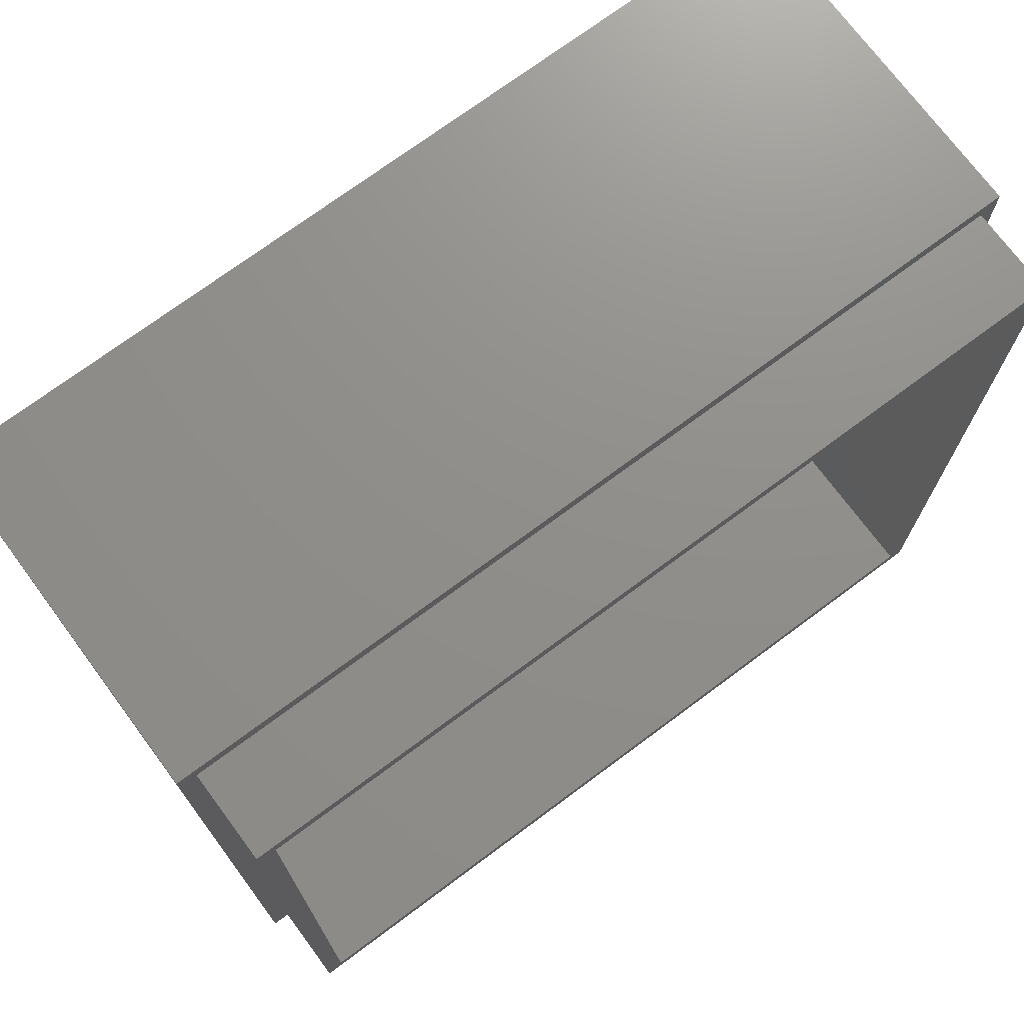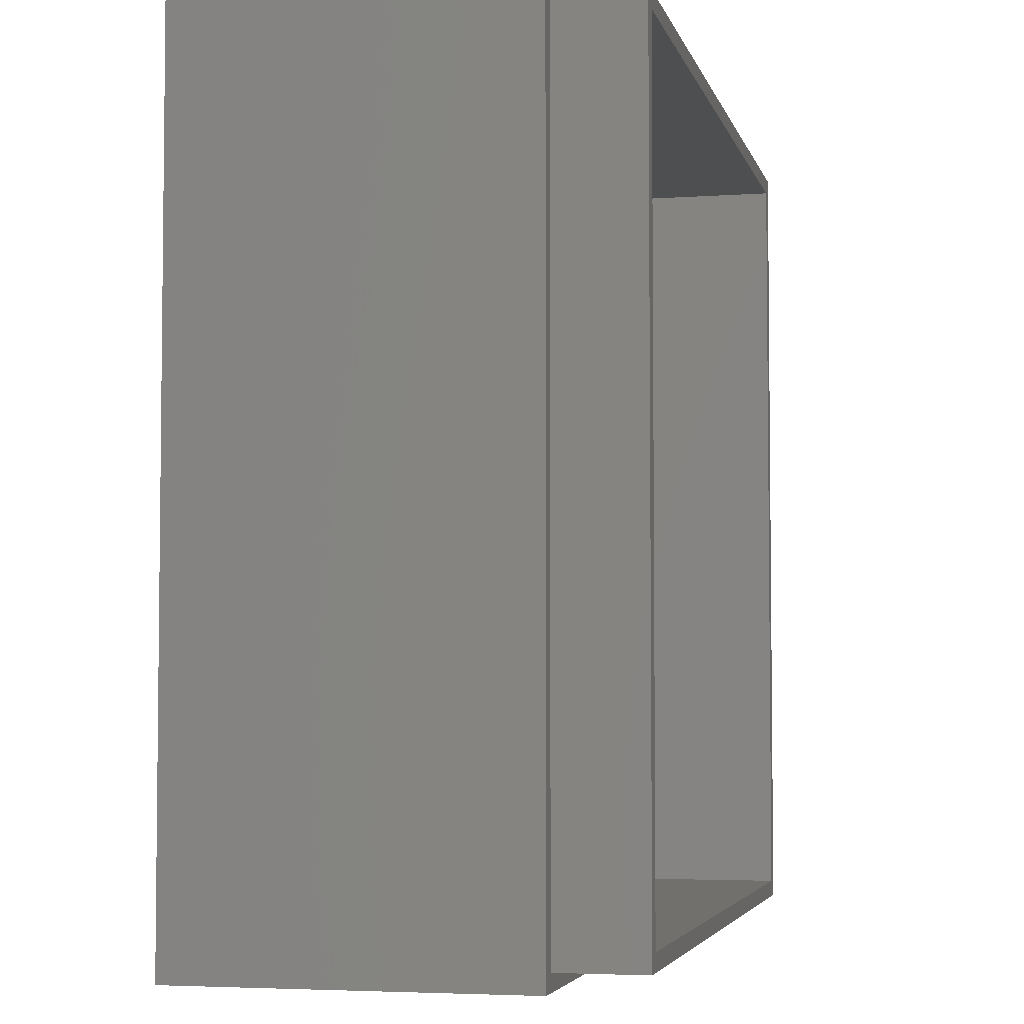
<metadata>
{"format":"stl","ext":"stl","renderer":"f3d","projection":"perspective","resolution":1024,"background":"white","views":[{"elev":73.1,"azim":-36.6,"up":"+Y"},{"elev":-4.2,"azim":-77.1,"up":"+Y"}]}
</metadata>
<code>
# stl→obj: 374 verts, 898 faces
v 109.5 145 0
v 58.89 94.38 0
v 58.89 145 0
v 109.5 94.38 0
v 63.89 138 3
v 63.89 99.38 5
v 63.89 99.38 3
v 63.89 138 5
v 102.5 140 5
v 104.5 138 3
v 104.5 138 5
v 102.5 140 3
v 104.5 101.4 5
v 102.5 99.38 3
v 102.5 99.38 5
v 104.5 101.4 3
v 65.89 140 3
v 65.89 140 5
v 64.89 102.4 3
v 64.96 101.9 3
v 65.16 101.4 3
v 65.47 101 3
v 65.89 100.7 3
v 66.37 100.5 3
v 66.89 100.4 3
v 67.41 100.5 3
v 67.89 100.7 3
v 68.3 101 3
v 68.62 101.4 3
v 68.82 101.9 3
v 68.89 102.4 3
v 100.5 100.7 3
v 100.1 101 3
v 68.89 137 3
v 99.8 101.4 3
v 99.6 101.9 3
v 99.53 102.4 3
v 101 100.5 3
v 101.5 100.4 3
v 102 100.5 3
v 102.5 100.7 3
v 102.9 101 3
v 103.3 101.4 3
v 103.5 101.9 3
v 103.5 102.4 3
v 103.5 137 3
v 64.96 137.5 3
v 64.89 137 3
v 65.16 138 3
v 65.47 138.4 3
v 65.89 138.8 3
v 66.37 139 3
v 66.89 139 3
v 67.41 139 3
v 67.89 138.8 3
v 68.3 138.4 3
v 68.62 138 3
v 68.82 137.5 3
v 100.5 138.8 3
v 100.1 138.4 3
v 99.8 138 3
v 99.6 137.5 3
v 99.53 137 3
v 101 139 3
v 101.5 139 3
v 102 139 3
v 102.5 138.8 3
v 102.9 138.4 3
v 103.3 138 3
v 103.5 137.5 3
v 99.6 102.9 3
v 99.6 136.5 3
v 99.8 103.4 3
v 99.8 136 3
v 100.1 103.8 3
v 100.1 135.6 3
v 100.5 104.1 3
v 100.5 135.3 3
v 101 104.3 3
v 101 135.1 3
v 101.5 104.4 3
v 101.5 135 3
v 102 104.3 3
v 102 135.1 3
v 102.5 104.1 3
v 102.5 135.3 3
v 102.9 103.8 3
v 102.9 135.6 3
v 103.3 103.4 3
v 103.3 136 3
v 103.5 102.9 3
v 103.5 136.5 3
v 64.96 102.9 3
v 64.96 136.5 3
v 65.16 103.4 3
v 65.16 136 3
v 65.47 103.8 3
v 65.47 135.6 3
v 65.89 104.1 3
v 65.89 135.3 3
v 66.37 104.3 3
v 66.37 135.1 3
v 66.89 104.4 3
v 66.89 135 3
v 67.41 104.3 3
v 67.41 135.1 3
v 67.89 104.1 3
v 67.89 135.3 3
v 68.3 103.8 3
v 68.3 135.6 3
v 68.62 103.4 3
v 68.62 136 3
v 68.82 102.9 3
v 68.82 136.5 3
v 64.96 137.5 8
v 64.89 137 8
v 64.96 136.5 8
v 65.16 136 8
v 65.16 138 8
v 65.47 135.6 8
v 65.47 138.4 8
v 65.49 137 8
v 65.54 136.7 8
v 65.89 135.3 8
v 65.68 136.3 8
v 65.9 136 8
v 66.37 135.1 8
v 66.19 135.8 8
v 66.53 135.7 8
v 66.89 135 8
v 66.89 135.6 8
v 67.41 135.1 8
v 67.25 135.7 8
v 67.59 135.8 8
v 67.89 135.3 8
v 67.88 136 8
v 68.1 136.3 8
v 68.3 135.6 8
v 68.24 136.7 8
v 68.29 137 8
v 65.54 137.4 8
v 65.89 138.8 8
v 65.68 137.7 8
v 65.9 138 8
v 66.37 139 8
v 66.19 138.2 8
v 66.53 138.4 8
v 66.89 139 8
v 66.89 138.4 8
v 67.25 138.4 8
v 67.41 139 8
v 67.59 138.2 8
v 67.89 138.8 8
v 67.88 138 8
v 68.1 137.7 8
v 68.3 138.4 8
v 68.24 137.4 8
v 68.62 136 8
v 68.62 138 8
v 68.82 136.5 8
v 68.82 137.5 8
v 68.89 137 8
v 102.9 135.6 8
v 103.3 136 8
v 100.5 135.3 8
v 100.1 135.6 8
v 102 139 8
v 102.5 138.8 8
v 101.5 139 8
v 103.3 138 8
v 102.9 138.4 8
v 100.1 138.4 8
v 99.8 138 8
v 99.6 137.5 8
v 101 135.1 8
v 99.53 137 8
v 99.6 136.5 8
v 101.5 135 8
v 103.5 137 8
v 103.5 137.5 8
v 103.5 136.5 8
v 101 139 8
v 100.5 138.8 8
v 99.8 136 8
v 102.5 135.3 8
v 102 135.1 8
v 100.1 137 8
v 100.2 136.7 8
v 100.3 136.3 8
v 100.5 136 8
v 100.8 135.8 8
v 101.2 135.7 8
v 101.5 135.6 8
v 101.9 135.7 8
v 102.2 135.8 8
v 102.5 136 8
v 102.7 136.3 8
v 102.9 136.7 8
v 102.9 137 8
v 100.2 137.4 8
v 100.3 137.7 8
v 100.5 138 8
v 100.8 138.2 8
v 101.2 138.4 8
v 101.5 138.4 8
v 101.9 138.4 8
v 102.2 138.2 8
v 102.5 138 8
v 102.7 137.7 8
v 102.9 137.4 8
v 109.5 94.38 20
v 58.89 94.38 20
v 58.89 145 20
v 109.5 145 20
v 60.89 143 5
v 60.89 96.38 25
v 60.89 96.38 5
v 60.89 143 25
v 107.5 143 25
v 107.5 96.38 5
v 107.5 96.38 25
v 107.5 143 5
v 101 100.5 8
v 100.5 100.7 8
v 103.5 101.9 8
v 103.5 102.4 8
v 100.1 103.8 8
v 100.5 104.1 8
v 99.6 101.9 8
v 99.8 101.4 8
v 102 104.3 8
v 102.5 104.1 8
v 101 104.3 8
v 101.5 104.4 8
v 99.6 102.9 8
v 99.53 102.4 8
v 100.1 101 8
v 99.8 103.4 8
v 102.9 101 8
v 102.5 100.7 8
v 103.5 102.9 8
v 103.3 103.4 8
v 102.9 103.8 8
v 101.5 100.4 8
v 102 100.5 8
v 103.3 101.4 8
v 100.1 102.4 8
v 100.2 102 8
v 100.3 101.7 8
v 100.5 101.4 8
v 100.8 101.2 8
v 101.2 101 8
v 101.5 101 8
v 101.9 101 8
v 102.2 101.2 8
v 102.5 101.4 8
v 102.7 101.7 8
v 102.9 102 8
v 102.9 102.4 8
v 100.2 102.7 8
v 100.3 103.1 8
v 100.5 103.4 8
v 100.8 103.6 8
v 101.2 103.7 8
v 101.5 103.8 8
v 101.9 103.7 8
v 102.2 103.6 8
v 102.5 103.4 8
v 102.7 103.1 8
v 102.9 102.7 8
v 59.89 95.38 25
v 59.89 144 25
v 108.5 95.38 25
v 108.5 144 25
v 65.47 103.8 8
v 65.16 103.4 8
v 64.96 102.9 8
v 65.89 104.1 8
v 68.24 136.7 11
v 68.29 137 11
v 66.53 138.4 11
v 66.89 138.4 11
v 65.9 138 11
v 66.19 138.2 11
v 65.68 137.7 11
v 65.54 137.4 11
v 65.49 137 11
v 67.59 135.8 11
v 67.25 135.7 11
v 67.88 136 11
v 67.25 138.4 11
v 65.54 136.7 11
v 65.68 136.3 11
v 67.59 138.2 11
v 65.9 136 11
v 66.19 135.8 11
v 66.53 135.7 11
v 66.89 135.6 11
v 67.88 138 11
v 68.1 136.3 11
v 68.1 137.7 11
v 68.24 137.4 11
v 68.3 101 8
v 68.62 101.4 8
v 68.82 101.9 8
v 68.89 102.4 8
v 64.89 102.4 8
v 65.16 101.4 8
v 65.47 101 8
v 68.82 102.9 8
v 68.62 103.4 8
v 68.3 103.8 8
v 67.41 104.3 8
v 67.89 104.1 8
v 65.89 100.7 8
v 66.89 104.4 8
v 67.89 100.7 8
v 67.41 100.5 8
v 66.37 104.3 8
v 59.89 95.38 20
v 108.5 95.38 20
v 108.5 144 20
v 59.89 144 20
v 64.96 101.9 8
v 66.89 100.4 8
v 66.37 100.5 8
v 102.5 136 11
v 102.7 136.3 11
v 100.8 138.2 11
v 101.2 138.4 11
v 100.5 138 11
v 102.9 136.7 11
v 100.2 102 11
v 100.2 102.7 11
v 100.1 102.4 11
v 100.3 101.7 11
v 100.3 103.1 11
v 100.5 101.4 11
v 100.5 103.4 11
v 100.8 101.2 11
v 100.8 103.6 11
v 101.2 101 11
v 101.2 103.7 11
v 101.5 101 11
v 101.5 103.8 11
v 101.9 101 11
v 101.9 103.7 11
v 102.2 101.2 11
v 102.2 103.6 11
v 102.5 101.4 11
v 102.5 103.4 11
v 102.7 101.7 11
v 102.7 103.1 11
v 102.9 102 11
v 102.9 102.7 11
v 102.9 102.4 11
v 100.2 136.7 11
v 100.2 137.4 11
v 100.1 137 11
v 100.3 136.3 11
v 100.3 137.7 11
v 100.5 136 11
v 100.8 135.8 11
v 101.2 135.7 11
v 101.5 135.6 11
v 101.5 138.4 11
v 101.9 135.7 11
v 101.9 138.4 11
v 102.2 135.8 11
v 102.2 138.2 11
v 102.5 138 11
v 102.7 137.7 11
v 102.9 137.4 11
v 102.9 137 11
f 1 2 3
f 2 1 4
f 5 6 7
f 6 5 8
f 9 10 11
f 10 9 12
f 13 14 15
f 14 13 16
f 11 16 13
f 16 11 10
f 17 8 5
f 8 17 18
f 9 17 12
f 17 9 18
f 6 14 7
f 14 6 15
f 7 19 5
f 19 7 20
f 20 7 21
f 21 7 22
f 22 7 23
f 23 7 24
f 24 7 25
f 25 7 14
f 25 14 26
f 26 14 27
f 27 14 28
f 28 14 29
f 29 14 30
f 30 14 31
f 31 14 32
f 31 32 33
f 31 33 34
f 34 33 35
f 34 35 36
f 34 36 37
f 32 14 38
f 38 14 39
f 39 14 40
f 40 14 41
f 41 14 16
f 41 16 42
f 42 16 43
f 43 16 44
f 44 16 45
f 45 16 46
f 5 47 17
f 47 5 48
f 48 5 19
f 17 47 49
f 17 49 50
f 17 50 51
f 17 51 52
f 17 52 53
f 17 53 12
f 12 53 54
f 12 54 55
f 12 55 56
f 12 56 57
f 12 57 58
f 12 58 34
f 12 34 59
f 59 34 60
f 60 34 61
f 61 34 62
f 62 34 63
f 63 34 37
f 12 59 64
f 12 64 65
f 12 65 66
f 12 66 67
f 12 67 68
f 12 68 10
f 10 68 69
f 10 69 70
f 10 70 46
f 10 46 16
f 71 63 37
f 63 71 72
f 72 71 73
f 72 73 74
f 74 73 75
f 74 75 76
f 76 75 77
f 76 77 78
f 78 77 79
f 78 79 80
f 80 79 81
f 80 81 82
f 82 81 83
f 82 83 84
f 84 83 85
f 84 85 86
f 86 85 87
f 86 87 88
f 88 87 89
f 88 89 90
f 90 89 91
f 90 91 92
f 92 91 45
f 92 45 46
f 93 48 19
f 48 93 94
f 94 93 95
f 94 95 96
f 96 95 97
f 96 97 98
f 98 97 99
f 98 99 100
f 100 99 101
f 100 101 102
f 102 101 103
f 102 103 104
f 104 103 105
f 104 105 106
f 106 105 107
f 106 107 108
f 108 107 109
f 108 109 110
f 110 109 111
f 110 111 112
f 112 111 113
f 112 113 114
f 114 113 31
f 114 31 34
f 72 62 63
f 62 72 74
f 62 74 61
f 61 74 76
f 61 76 60
f 60 76 78
f 60 78 59
f 59 78 80
f 59 80 64
f 64 80 82
f 64 82 65
f 65 82 84
f 65 84 66
f 66 84 86
f 66 86 67
f 67 86 88
f 67 88 68
f 68 88 90
f 68 90 69
f 69 90 92
f 69 92 70
f 70 92 46
f 36 71 37
f 71 36 35
f 71 35 73
f 73 35 33
f 73 33 75
f 75 33 32
f 75 32 77
f 77 32 38
f 77 38 79
f 79 38 81
f 81 38 39
f 81 39 40
f 81 40 83
f 83 40 41
f 83 41 85
f 85 41 42
f 85 42 87
f 87 42 43
f 87 43 89
f 89 43 44
f 89 44 91
f 91 44 45
f 94 47 48
f 47 94 96
f 47 96 49
f 49 96 98
f 49 98 50
f 50 98 100
f 50 100 51
f 51 100 102
f 51 102 52
f 52 102 104
f 52 104 53
f 53 104 106
f 53 106 54
f 54 106 55
f 55 106 108
f 55 108 110
f 55 110 56
f 56 110 112
f 56 112 57
f 57 112 114
f 57 114 58
f 58 114 34
f 115 48 116
f 48 115 47
f 117 115 116
f 115 117 118
f 115 118 119
f 119 118 120
f 119 120 121
f 121 120 122
f 122 120 123
f 123 120 124
f 123 124 125
f 125 124 126
f 126 124 127
f 126 127 128
f 128 127 129
f 129 127 130
f 129 130 131
f 131 130 132
f 131 132 133
f 133 132 134
f 134 132 135
f 134 135 136
f 136 135 137
f 137 135 138
f 137 138 139
f 139 138 140
f 121 141 142
f 141 121 122
f 142 141 143
f 142 143 144
f 142 144 145
f 145 144 146
f 145 146 147
f 145 147 148
f 148 147 149
f 148 149 150
f 148 150 151
f 151 150 152
f 151 152 153
f 153 152 154
f 153 154 155
f 153 155 156
f 156 155 157
f 156 157 140
f 156 140 138
f 156 138 158
f 156 158 159
f 159 158 160
f 159 160 161
f 161 160 162
f 138 108 110
f 108 138 135
f 121 49 119
f 49 121 50
f 127 100 102
f 100 127 124
f 135 106 108
f 106 135 132
f 57 161 58
f 161 57 159
f 56 159 57
f 159 56 156
f 112 138 110
f 138 112 158
f 114 158 112
f 158 114 160
f 34 160 114
f 160 34 162
f 148 54 53
f 54 148 151
f 145 53 52
f 53 145 148
f 142 52 51
f 52 142 145
f 121 51 50
f 51 121 142
f 124 98 100
f 98 124 120
f 119 47 115
f 47 119 49
f 117 96 118
f 96 117 94
f 118 98 120
f 98 118 96
f 116 94 117
f 94 116 48
f 132 104 106
f 104 132 130
f 153 56 55
f 56 153 156
f 151 55 54
f 55 151 153
f 58 162 34
f 162 58 161
f 130 102 104
f 102 130 127
f 90 163 88
f 163 90 164
f 165 76 78
f 76 165 166
f 167 67 66
f 67 167 168
f 169 66 65
f 66 169 167
f 68 170 69
f 170 68 171
f 172 61 173
f 61 172 60
f 173 62 174
f 62 173 61
f 175 78 80
f 78 175 165
f 176 72 177
f 72 176 63
f 178 80 82
f 80 178 175
f 70 179 46
f 179 70 180
f 92 164 90
f 164 92 181
f 168 68 67
f 68 168 171
f 69 180 70
f 180 69 170
f 182 65 64
f 65 182 169
f 172 59 60
f 59 172 183
f 177 74 184
f 74 177 72
f 46 181 92
f 181 46 179
f 183 64 59
f 64 183 182
f 174 63 176
f 63 174 62
f 163 86 88
f 86 163 185
f 184 76 166
f 76 184 74
f 185 84 86
f 84 185 186
f 177 174 176
f 174 177 184
f 174 184 173
f 173 184 166
f 173 166 172
f 172 166 187
f 187 166 188
f 188 166 165
f 188 165 189
f 189 165 190
f 190 165 175
f 190 175 191
f 191 175 192
f 192 175 178
f 192 178 193
f 193 178 186
f 193 186 194
f 194 186 195
f 195 186 185
f 195 185 196
f 196 185 197
f 197 185 163
f 197 163 198
f 198 163 199
f 172 200 183
f 200 172 187
f 183 200 201
f 183 201 202
f 183 202 182
f 182 202 203
f 182 203 204
f 182 204 169
f 169 204 205
f 169 205 206
f 169 206 167
f 167 206 207
f 167 207 168
f 168 207 208
f 168 208 209
f 168 209 171
f 171 209 210
f 171 210 199
f 171 199 163
f 171 163 164
f 171 164 170
f 170 164 181
f 170 181 180
f 180 181 179
f 186 82 84
f 82 186 178
f 211 2 4
f 2 211 212
f 213 2 212
f 2 213 3
f 213 1 3
f 1 213 214
f 1 211 4
f 211 1 214
f 215 216 217
f 216 215 218
f 219 220 221
f 220 219 222
f 217 6 215
f 6 217 220
f 6 220 15
f 15 220 13
f 13 220 11
f 215 18 222
f 18 215 8
f 8 215 6
f 222 18 9
f 222 9 11
f 222 11 220
f 216 220 217
f 220 216 221
f 219 215 222
f 215 219 218
f 223 32 38
f 32 223 224
f 45 225 44
f 225 45 226
f 227 77 75
f 77 227 228
f 229 35 230
f 35 229 36
f 231 85 83
f 85 231 232
f 233 81 79
f 81 233 234
f 235 37 236
f 37 235 71
f 234 83 81
f 83 234 231
f 230 33 237
f 33 230 35
f 238 71 235
f 71 238 73
f 239 41 42
f 41 239 240
f 89 241 91
f 241 89 242
f 228 79 77
f 79 228 233
f 232 87 85
f 87 232 243
f 236 36 229
f 36 236 37
f 227 73 238
f 73 227 75
f 244 38 39
f 38 244 223
f 224 33 32
f 33 224 237
f 245 39 40
f 39 245 244
f 91 226 45
f 226 91 241
f 240 40 41
f 40 240 245
f 44 246 43
f 246 44 225
f 229 235 236
f 235 229 230
f 235 230 238
f 238 230 237
f 238 237 227
f 227 237 247
f 247 237 248
f 248 237 224
f 248 224 249
f 249 224 250
f 250 224 223
f 250 223 251
f 251 223 252
f 252 223 244
f 252 244 253
f 253 244 245
f 253 245 254
f 254 245 255
f 255 245 240
f 255 240 256
f 256 240 257
f 257 240 239
f 257 239 258
f 258 239 259
f 227 260 228
f 260 227 247
f 228 260 261
f 228 261 262
f 228 262 233
f 233 262 263
f 233 263 264
f 233 264 234
f 234 264 265
f 234 265 266
f 234 266 231
f 231 266 267
f 231 267 232
f 232 267 268
f 232 268 269
f 232 269 243
f 243 269 270
f 243 270 259
f 243 259 239
f 243 239 246
f 243 246 242
f 242 246 225
f 242 225 241
f 241 225 226
f 87 242 89
f 242 87 243
f 43 239 42
f 239 43 246
f 248 260 247
f 260 248 249
f 260 249 261
f 261 249 250
f 261 250 262
f 262 250 251
f 262 251 263
f 263 251 252
f 263 252 264
f 264 252 253
f 264 253 265
f 265 253 254
f 265 254 266
f 266 254 255
f 266 255 267
f 267 255 256
f 267 256 268
f 268 256 257
f 268 257 269
f 269 257 258
f 269 258 270
f 270 258 259
f 123 141 122
f 141 123 125
f 141 125 143
f 143 125 126
f 143 126 144
f 144 126 128
f 144 128 146
f 146 128 129
f 146 129 147
f 147 129 131
f 147 131 149
f 149 131 133
f 149 133 150
f 150 133 134
f 150 134 152
f 152 134 136
f 152 136 154
f 154 136 137
f 154 137 155
f 155 137 139
f 155 139 157
f 157 139 140
f 271 216 272
f 216 271 273
f 216 273 221
f 221 273 219
f 272 218 274
f 218 272 216
f 274 218 219
f 274 219 273
f 188 200 187
f 200 188 189
f 200 189 201
f 201 189 190
f 201 190 202
f 202 190 191
f 202 191 203
f 203 191 192
f 203 192 204
f 204 192 193
f 204 193 205
f 205 193 194
f 205 194 206
f 206 194 195
f 206 195 207
f 207 195 196
f 207 196 208
f 208 196 197
f 208 197 209
f 209 197 198
f 209 198 210
f 210 198 199
f 275 95 276
f 95 275 97
f 276 93 277
f 93 276 95
f 275 99 97
f 99 275 278
f 140 279 139
f 279 140 280
f 281 149 147
f 149 281 282
f 283 146 144
f 146 283 284
f 283 143 285
f 143 283 144
f 285 141 286
f 141 285 143
f 286 122 287
f 122 286 141
f 288 133 134
f 133 288 289
f 290 134 136
f 134 290 288
f 282 150 149
f 150 282 291
f 287 123 292
f 123 287 122
f 292 125 293
f 125 292 123
f 291 152 150
f 152 291 294
f 293 126 295
f 126 293 125
f 296 126 128
f 126 296 295
f 297 128 129
f 128 297 296
f 292 286 287
f 286 292 293
f 286 293 285
f 285 293 295
f 285 295 283
f 283 295 296
f 283 296 284
f 284 296 297
f 284 297 281
f 281 297 298
f 281 298 282
f 282 298 289
f 282 289 291
f 291 289 288
f 291 288 294
f 294 288 290
f 294 290 299
f 299 290 300
f 299 300 301
f 301 300 279
f 301 279 302
f 302 279 280
f 298 129 131
f 129 298 297
f 289 131 133
f 131 289 298
f 157 280 140
f 280 157 302
f 137 290 136
f 290 137 300
f 139 300 137
f 300 139 279
f 155 302 157
f 302 155 301
f 154 301 155
f 301 154 299
f 294 154 152
f 154 294 299
f 284 147 146
f 147 284 281
f 29 303 28
f 303 29 304
f 30 304 29
f 304 30 305
f 31 305 30
f 305 31 306
f 277 19 307
f 19 277 93
f 308 22 309
f 22 308 21
f 113 306 31
f 306 113 310
f 111 310 113
f 310 111 311
f 109 311 111
f 311 109 312
f 313 107 105
f 107 313 314
f 314 109 107
f 109 314 312
f 315 22 23
f 22 315 309
f 316 105 103
f 105 316 313
f 317 26 27
f 26 317 318
f 278 101 99
f 101 278 319
f 212 320 213
f 320 212 211
f 320 211 321
f 321 211 322
f 213 323 214
f 323 213 320
f 214 323 322
f 214 322 211
f 272 322 323
f 322 272 274
f 322 273 321
f 273 322 274
f 324 21 308
f 21 324 20
f 319 103 101
f 103 319 316
f 307 20 324
f 20 307 19
f 325 24 25
f 24 325 326
f 273 320 321
f 320 273 271
f 272 320 271
f 320 272 323
f 324 277 307
f 277 324 308
f 277 308 276
f 276 308 309
f 276 309 275
f 275 309 315
f 275 315 278
f 278 315 326
f 278 326 319
f 319 326 316
f 316 326 325
f 316 325 318
f 316 318 313
f 313 318 317
f 313 317 314
f 314 317 303
f 314 303 312
f 312 303 304
f 312 304 311
f 311 304 305
f 311 305 310
f 310 305 306
f 318 25 26
f 25 318 325
f 20 93 19
f 93 20 21
f 93 21 95
f 95 21 22
f 95 22 97
f 97 22 23
f 97 23 99
f 99 23 24
f 99 24 101
f 101 24 103
f 103 24 25
f 103 25 26
f 103 26 105
f 105 26 27
f 105 27 107
f 107 27 28
f 107 28 109
f 109 28 29
f 109 29 111
f 111 29 30
f 111 30 113
f 113 30 31
f 303 27 28
f 27 303 317
f 326 23 24
f 23 326 315
f 197 327 196
f 327 197 328
f 329 204 203
f 204 329 330
f 331 203 202
f 203 331 329
f 198 328 197
f 328 198 332
f 333 334 335
f 334 333 336
f 334 336 337
f 337 336 338
f 337 338 339
f 339 338 340
f 339 340 341
f 341 340 342
f 341 342 343
f 343 342 344
f 343 344 345
f 345 344 346
f 345 346 347
f 347 346 348
f 347 348 349
f 349 348 350
f 349 350 351
f 351 350 352
f 351 352 353
f 353 352 354
f 353 354 355
f 355 354 356
f 345 266 265
f 266 345 347
f 357 358 359
f 358 357 360
f 358 360 361
f 361 360 362
f 361 362 331
f 331 362 363
f 331 363 329
f 329 363 364
f 329 364 330
f 330 364 365
f 330 365 366
f 366 365 367
f 366 367 368
f 368 367 369
f 368 369 370
f 370 369 327
f 370 327 371
f 371 327 328
f 371 328 372
f 372 328 332
f 372 332 373
f 373 332 374
f 331 201 361
f 201 331 202
f 357 189 360
f 189 357 188
f 367 193 194
f 193 367 365
f 327 195 196
f 195 327 369
f 199 332 198
f 332 199 374
f 366 206 205
f 206 366 368
f 365 192 193
f 192 365 364
f 208 372 209
f 372 208 371
f 370 208 207
f 208 370 371
f 359 188 357
f 188 359 187
f 360 190 362
f 190 360 189
f 209 373 210
f 373 209 372
f 361 200 358
f 200 361 201
f 330 205 204
f 205 330 366
f 369 194 195
f 194 369 367
f 368 207 206
f 207 368 370
f 364 191 192
f 191 364 363
f 210 374 199
f 374 210 373
f 363 190 191
f 190 363 362
f 358 187 359
f 187 358 200
f 341 264 263
f 264 341 343
f 339 261 337
f 261 339 262
f 339 263 262
f 263 339 341
f 334 247 335
f 247 334 260
f 337 260 334
f 260 337 261
f 335 248 333
f 248 335 247
f 333 249 336
f 249 333 248
f 336 250 338
f 250 336 249
f 340 250 251
f 250 340 338
f 342 251 252
f 251 342 340
f 343 265 264
f 265 343 345
f 350 255 256
f 255 350 348
f 349 268 267
f 268 349 351
f 346 253 254
f 253 346 344
f 258 352 257
f 352 258 354
f 259 354 258
f 354 259 356
f 268 353 269
f 353 268 351
f 270 356 259
f 356 270 355
f 348 254 255
f 254 348 346
f 269 355 270
f 355 269 353
f 347 267 266
f 267 347 349
f 344 252 253
f 252 344 342
f 257 350 256
f 350 257 352

</code>
